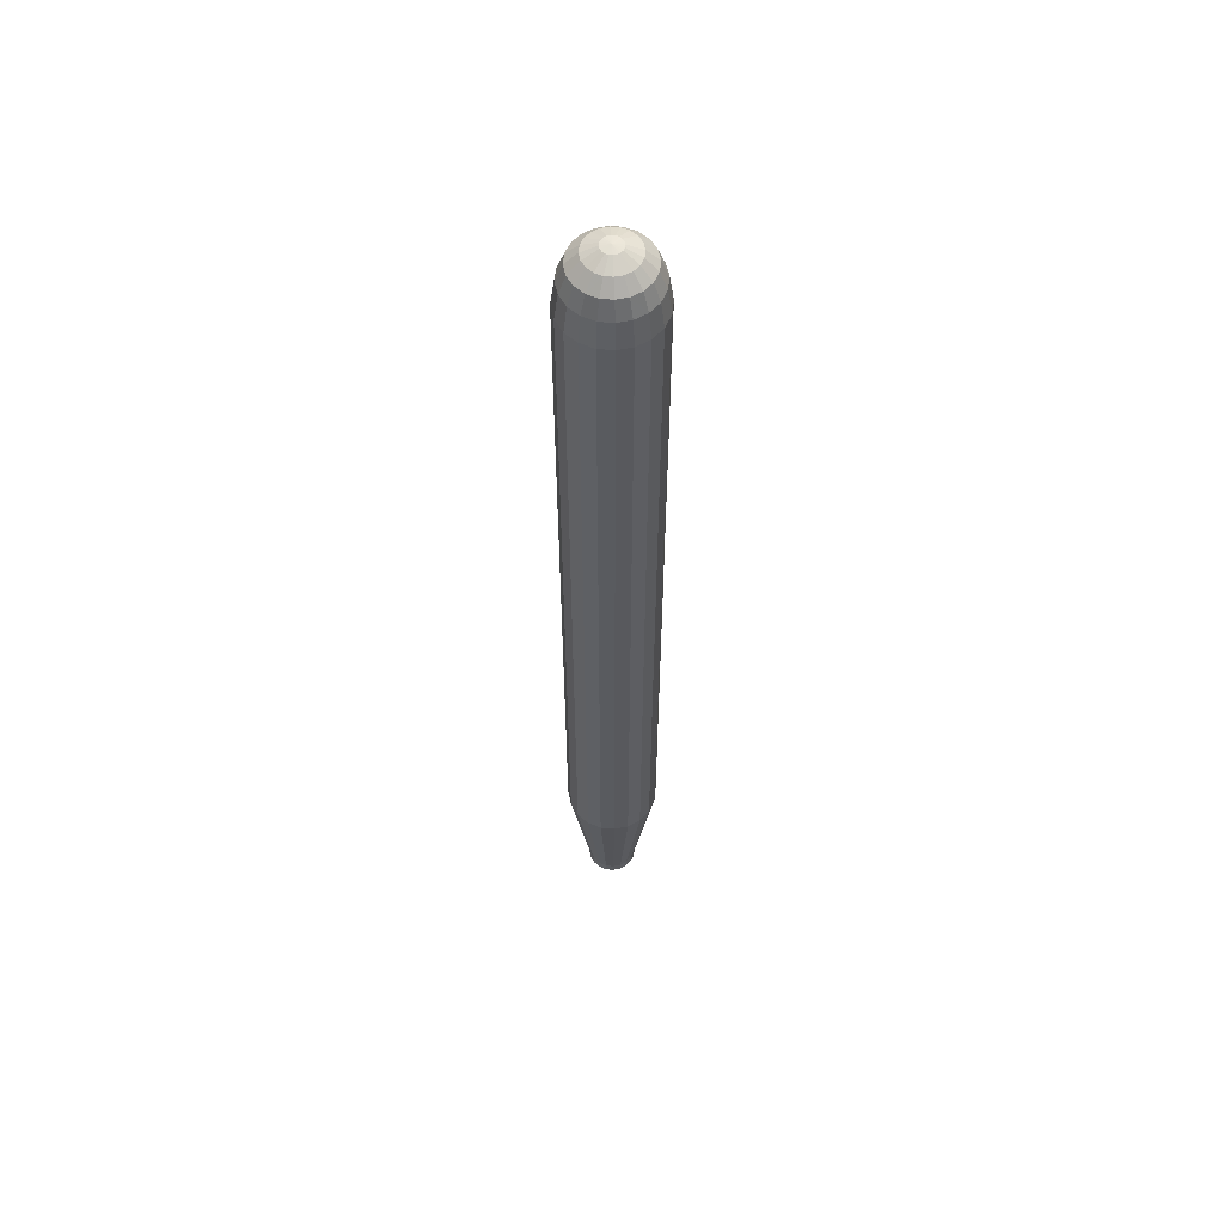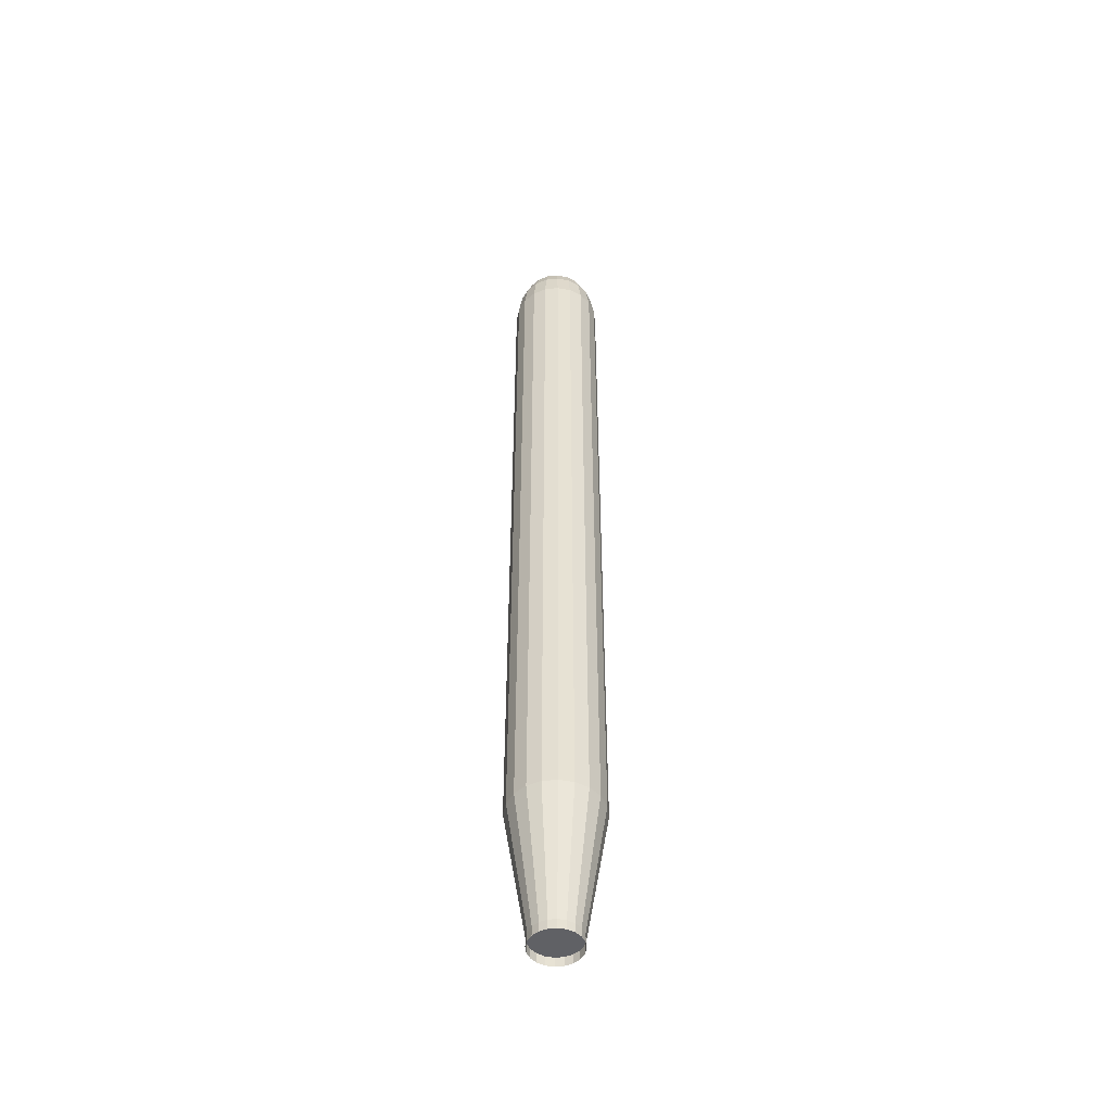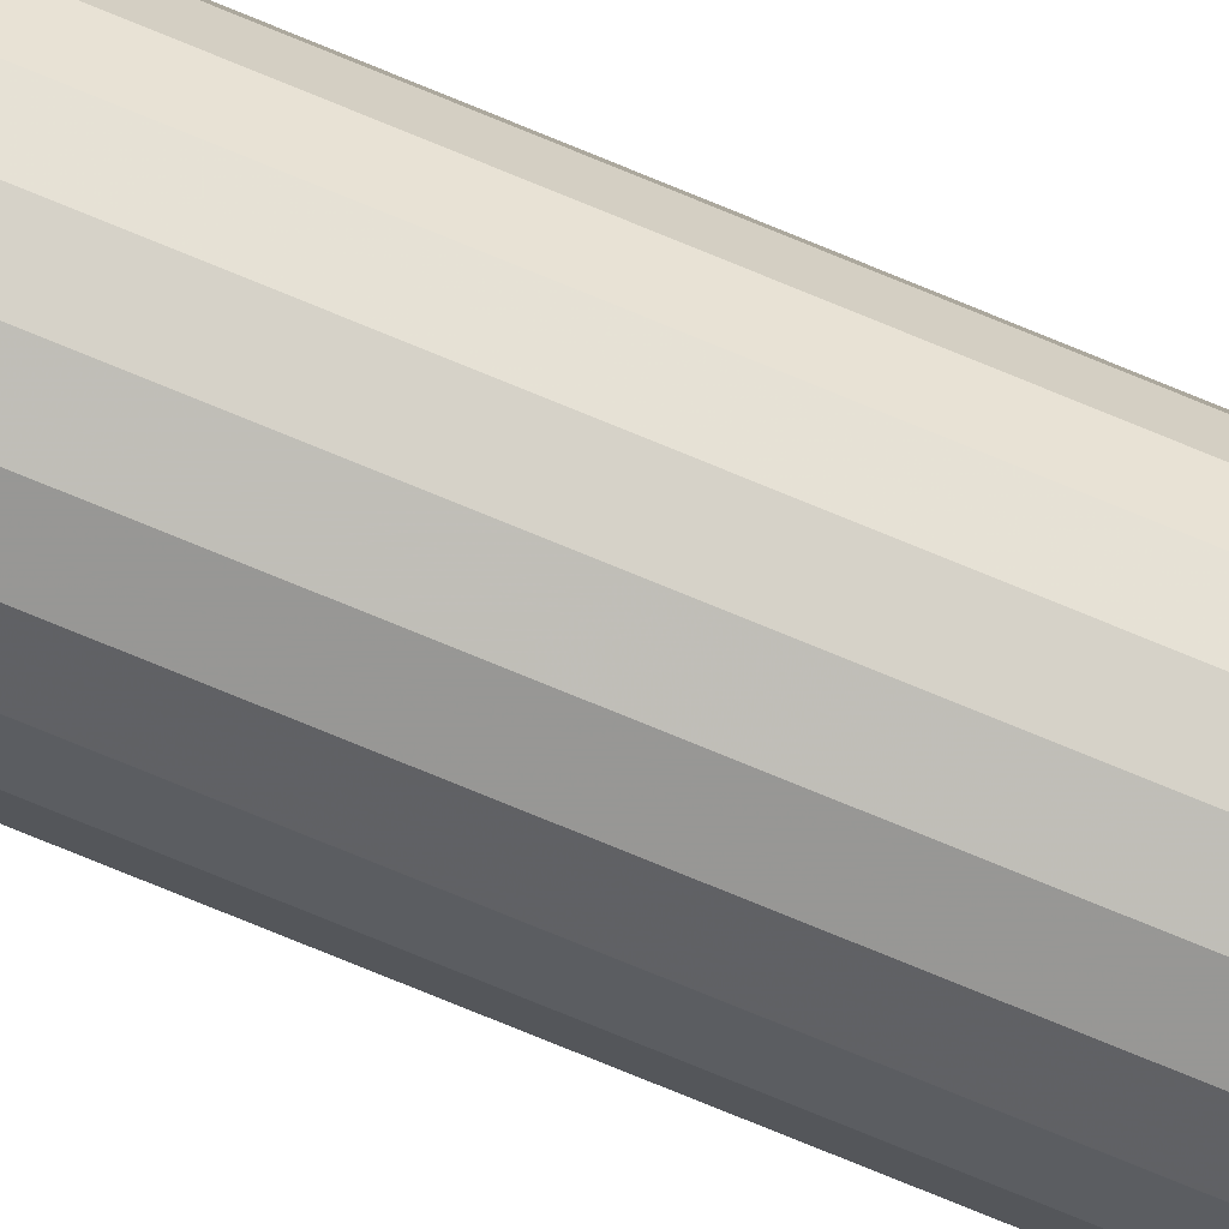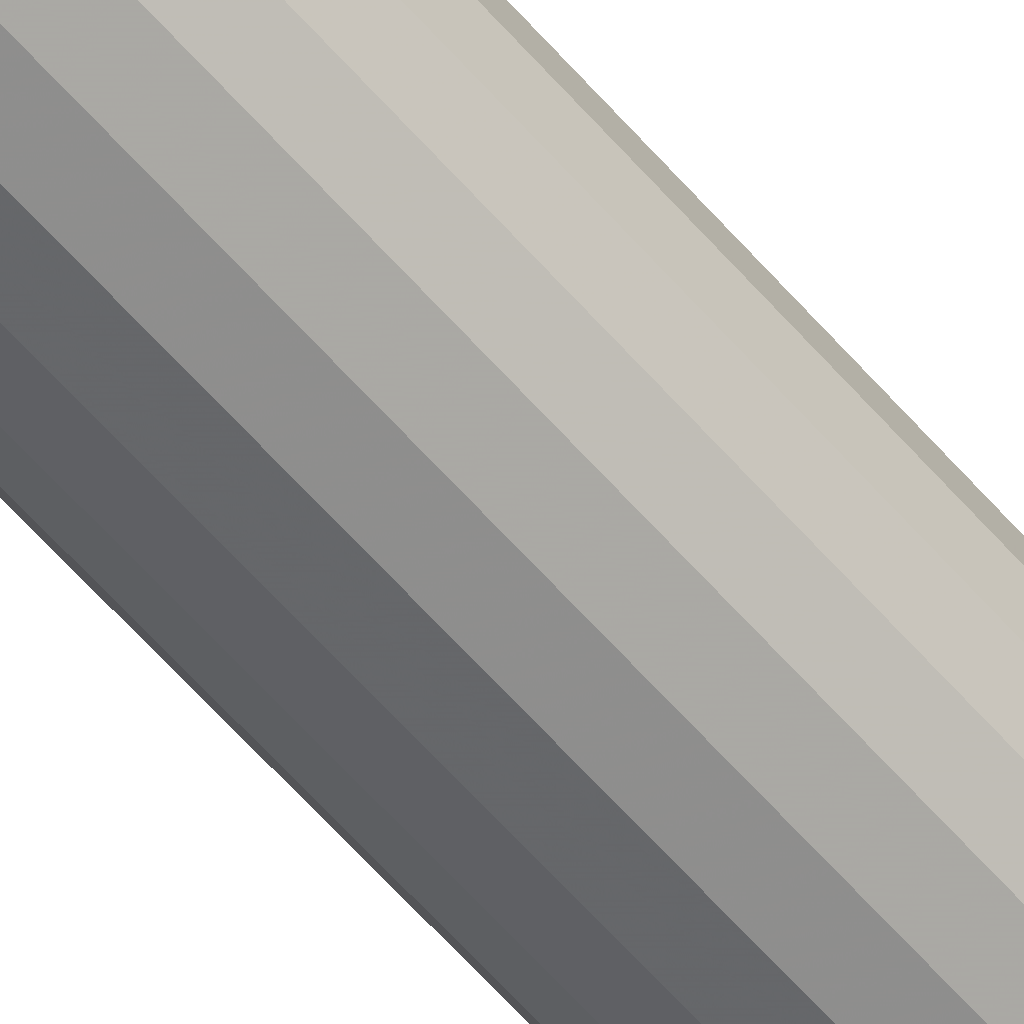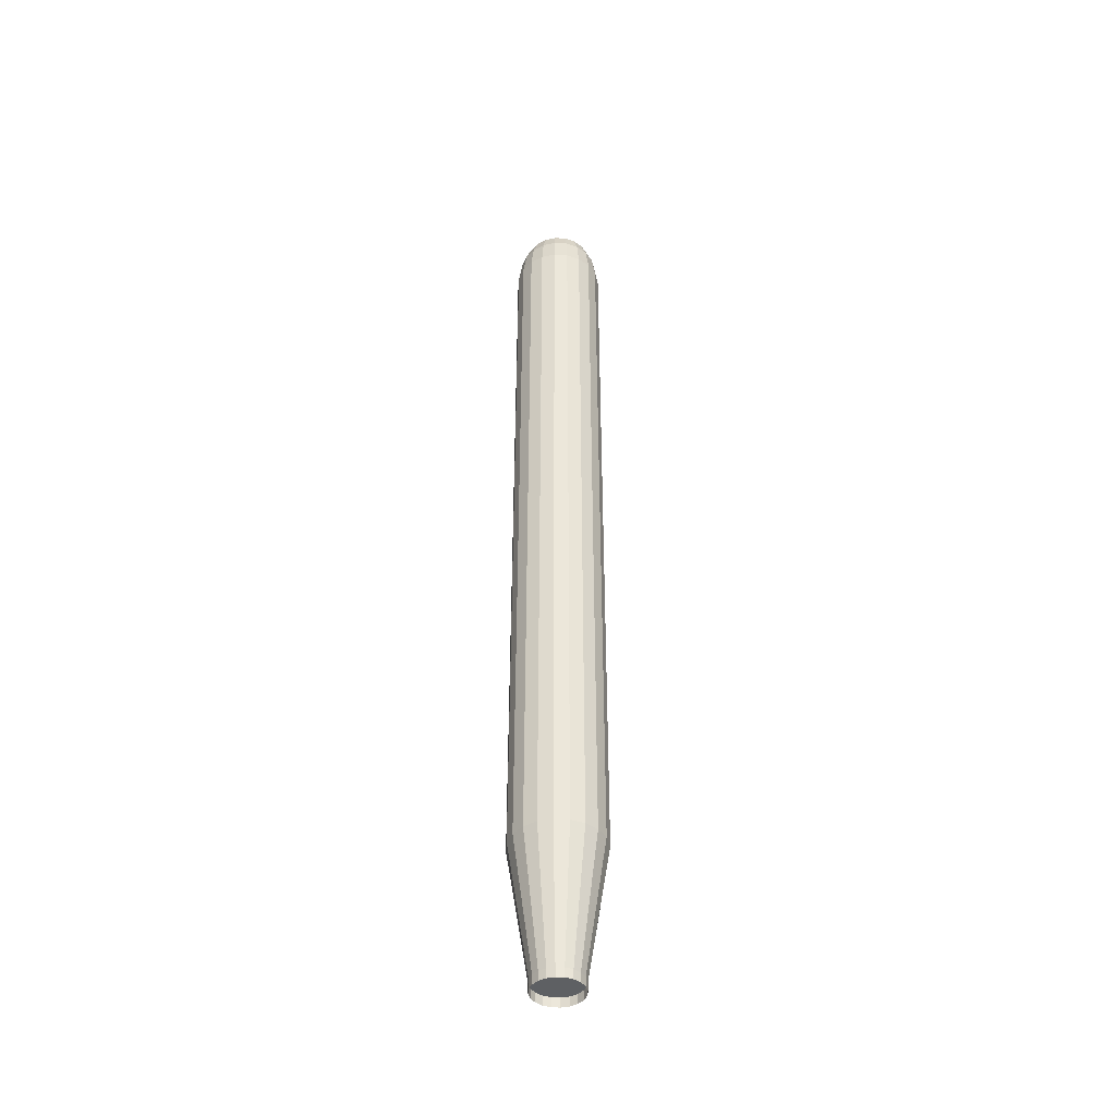
<metadata>
{"format":"obj","ext":"obj","renderer":"f3d","projection":"perspective","resolution":1024,"background":"white","views":[{"elev":57.3,"azim":176.8,"up":"+Y"},{"elev":-49.5,"azim":51.6,"up":"+Y"},{"elev":-77.0,"azim":-112.3,"up":"+Z"},{"elev":-58.7,"azim":-139.9,"up":"+Z"},{"elev":-42.5,"azim":-139.0,"up":"+Y"}]}
</metadata>
<code>
v -0.1984 1.506 0.00802
v -0.1984 1.506 -0.01745
v -0.1984 0.9322 -0.01745
v -0.1984 0.9322 0.00802
v 0.178 1.506 -0.01745
v 0.178 1.506 0.00802
v 0.178 0.9322 0.00802
v 0.178 0.9322 -0.01745
v 0.002536 1.506 0.1835
v -0.02294 1.506 0.1835
v -0.02294 0.9322 0.1835
v 0.002536 0.9322 0.1835
v -0.02294 1.506 -0.1929
v 0.002536 1.506 -0.1929
v 0.002536 0.9322 -0.1929
v -0.02294 0.9322 -0.1929
v 0.1731 0.9307 -0.06427
v 0.1825 0.9307 -0.004715
v -0.0102 0.9307 -0.004716
v 0.1457 0.9307 -0.118
v 0.1031 0.9307 -0.1606
v 0.04936 0.9307 -0.188
v -0.0102 0.9307 -0.1974
v -0.06976 0.9307 -0.188
v -0.1235 0.9307 -0.1606
v -0.1661 0.9307 -0.118
v -0.1935 0.9307 -0.06427
v -0.2029 0.9307 -0.004716
v -0.1935 0.9307 0.05484
v -0.1661 0.9307 0.1086
v -0.1235 0.9307 0.1512
v -0.06976 0.9307 0.1786
v -0.0102 0.9307 0.188
v 0.04936 0.9307 0.1786
v 0.1031 0.9307 0.1512
v 0.1457 0.9307 0.1086
v 0.1731 0.9307 0.05484
v 0.344 1.946 -0.004716
v 0.3266 1.946 -0.1142
v 0.2763 1.946 -0.2129
v 0.198 1.946 -0.2912
v 0.09924 1.946 -0.3416
v -0.0102 1.946 -0.3589
v -0.1196 1.946 -0.3416
v -0.2184 1.946 -0.2912
v -0.2967 1.946 -0.2129
v -0.347 1.946 -0.1142
v -0.3644 1.946 -0.004716
v -0.347 1.946 0.1047
v -0.2967 1.946 0.2035
v -0.2184 1.946 0.2818
v -0.1196 1.946 0.3321
v -0.0102 1.946 0.3495
v 0.09924 1.946 0.3321
v 0.198 1.946 0.2818
v 0.2763 1.946 0.2035
v 0.3266 1.946 0.1047
v -0.2967 7.682 -0.2129
v -0.347 7.682 -0.1142
v -0.2184 7.682 -0.2912
v -0.1196 7.682 -0.3416
v -0.0102 7.682 -0.3589
v 0.09925 7.682 -0.3416
v 0.198 7.682 -0.2912
v 0.2763 7.682 -0.2129
v 0.3266 7.682 -0.1142
v 0.344 7.682 -0.004716
v 0.3266 7.682 0.1047
v 0.2763 7.682 0.2035
v 0.198 7.682 0.2818
v 0.09925 7.682 0.3321
v -0.0102 7.682 0.3495
v -0.1196 7.682 0.3321
v -0.2184 7.682 0.2818
v -0.2967 7.682 0.2035
v -0.347 7.682 0.1047
v -0.3644 7.682 -0.004715
v 0.06414 8.351 -0.004716
v 0.06051 8.351 -0.02769
v -0.0102 8.361 -0.004715
v 0.04995 8.351 -0.04841
v 0.0335 8.351 -0.06486
v 0.01278 8.351 -0.07542
v -0.0102 8.351 -0.07906
v -0.03317 8.351 -0.07542
v -0.05389 8.351 -0.06486
v -0.07034 8.351 -0.04841
v -0.0809 8.351 -0.02769
v -0.08454 8.351 -0.004715
v -0.0809 8.351 0.01826
v -0.07034 8.351 0.03898
v -0.05389 8.351 0.05543
v -0.03317 8.351 0.06599
v -0.0102 8.351 0.06963
v 0.01278 8.351 0.06599
v 0.0335 8.351 0.05543
v 0.04995 8.351 0.03898
v 0.06051 8.351 0.01826
v 0.3152 8.076 -0.004716
v 0.344 7.876 -0.004716
v 0.3266 7.876 -0.1142
v 0.2993 8.076 -0.1053
v 0.2763 7.876 -0.2129
v 0.253 8.076 -0.196
v 0.198 7.876 -0.2912
v 0.1811 8.076 -0.268
v 0.09925 7.876 -0.3416
v 0.09035 8.076 -0.3142
v -0.0102 7.876 -0.3589
v -0.0102 8.076 -0.3301
v -0.1196 7.877 -0.3416
v -0.1107 8.076 -0.3142
v -0.2184 7.877 -0.2912
v -0.2015 8.077 -0.268
v -0.2967 7.877 -0.2129
v -0.2734 8.077 -0.196
v -0.347 7.877 -0.1142
v -0.3197 8.077 -0.1053
v -0.3644 7.877 -0.004715
v -0.3356 8.077 -0.004715
v -0.347 7.877 0.1047
v -0.3197 8.077 0.09583
v -0.2967 7.877 0.2035
v -0.2734 8.077 0.1865
v -0.2184 7.877 0.2818
v -0.2015 8.077 0.2585
v -0.1196 7.877 0.3321
v -0.1107 8.076 0.3047
v -0.0102 7.876 0.3495
v -0.0102 8.076 0.3207
v 0.09925 7.876 0.3321
v 0.09035 8.076 0.3047
v 0.198 7.876 0.2818
v 0.1811 8.076 0.2585
v 0.2763 7.876 0.2035
v 0.253 8.076 0.1865
v 0.3266 7.876 0.1047
v 0.2993 8.076 0.09583
v 0.2644 8.212 -0.004716
v 0.251 8.212 -0.08958
v 0.212 8.212 -0.1661
v 0.1512 8.212 -0.2269
v 0.07467 8.212 -0.2659
v -0.0102 8.212 -0.2793
v -0.09506 8.212 -0.2659
v -0.1716 8.212 -0.2269
v -0.2324 8.212 -0.1661
v -0.2714 8.212 -0.08958
v -0.2848 8.212 -0.004715
v -0.2714 8.212 0.08015
v -0.2324 8.212 0.1567
v -0.1716 8.212 0.2175
v -0.09506 8.212 0.2565
v -0.0102 8.212 0.2699
v 0.07467 8.212 0.2565
v 0.1512 8.212 0.2175
v 0.212 8.212 0.1567
v 0.251 8.212 0.08015
v 0.167 8.3 -0.06227
v 0.1761 8.3 -0.004715
v 0.1406 8.3 -0.1142
v 0.09945 8.3 -0.1555
v 0.04752 8.3 -0.1822
v -0.01013 8.3 -0.1914
v -0.06788 8.3 -0.1824
v -0.1201 8.3 -0.156
v -0.1615 8.3 -0.1147
v -0.1882 8.3 -0.06256
v -0.1974 8.3 -0.004715
v -0.1882 8.3 0.05313
v -0.1615 8.3 0.1053
v -0.1201 8.3 0.1466
v -0.06788 8.3 0.173
v -0.01013 8.3 0.182
v 0.04752 8.3 0.1727
v 0.09945 8.3 0.1461
v 0.1406 8.3 0.1048
v 0.167 8.3 0.05284
v -0.2029 0.8591 -0.004716
v -0.1935 0.8591 -0.06427
v -0.1661 0.8591 -0.118
v -0.1234 0.8591 -0.1606
v -0.06972 0.8591 -0.188
v -0.01016 0.8591 -0.1974
v 0.0494 0.8591 -0.188
v 0.1031 0.8591 -0.1606
v 0.1458 0.8591 -0.118
v 0.1731 0.8591 -0.06427
v 0.1826 0.8591 -0.004716
v 0.1731 0.8591 0.05484
v 0.1458 0.8591 0.1086
v 0.1031 0.8591 0.1512
v 0.0494 0.8591 0.1786
v -0.01016 0.8591 0.188
v -0.06972 0.8591 0.1786
v -0.1234 0.8591 0.1512
v -0.1661 0.8591 0.1086
v -0.1935 0.8591 0.05484
v -0.2 1.512 0.01169
v -0.2 1.512 -0.01378
v -0.2 0.9389 -0.01378
v -0.2 0.9389 0.01169
v 0.1764 1.512 0.01169
v 0.1764 1.512 -0.01378
v 0.1764 0.9389 -0.01378
v 0.1764 0.9389 0.01169
v 0.000931 1.512 0.1871
v -0.02454 1.512 0.1871
v -0.02454 0.9389 0.1871
v 0.000931 0.9389 0.1871
v 0.000931 1.512 -0.1892
v -0.02454 1.512 -0.1892
v -0.02454 0.9389 -0.1892
v 0.000931 0.9389 -0.1892
f 2 4 3
f 5 7 6
f 10 12 11
f 13 15 14
f 21 20 19
f 22 21 19
f 29 28 19
f 30 29 19
f 31 30 19
f 32 31 19
f 37 36 19
f 18 37 19
f 38 17 39
f 39 20 40
f 40 21 41
f 41 22 42
f 42 23 43
f 43 24 44
f 44 25 45
f 45 26 46
f 46 27 47
f 47 28 48
f 28 49 48
f 29 50 49
f 30 51 50
f 31 52 51
f 32 53 52
f 33 54 53
f 34 55 54
f 35 56 55
f 36 57 56
f 37 38 57
f 58 47 59
f 60 46 58
f 61 45 60
f 62 44 61
f 63 43 62
f 64 42 63
f 65 41 64
f 66 40 65
f 67 39 66
f 57 67 68
f 56 68 69
f 55 69 70
f 54 70 71
f 53 71 72
f 52 72 73
f 51 73 74
f 50 74 75
f 49 75 76
f 48 76 77
f 59 48 77
f 78 79 80
f 79 81 80
f 81 82 80
f 82 83 80
f 83 84 80
f 84 85 80
f 85 86 80
f 86 87 80
f 87 88 80
f 88 89 80
f 89 90 80
f 90 91 80
f 91 92 80
f 92 93 80
f 93 94 80
f 94 95 80
f 95 96 80
f 96 97 80
f 97 98 80
f 98 78 80
f 99 101 102
f 102 103 104
f 104 105 106
f 106 107 108
f 108 109 110
f 110 111 112
f 112 113 114
f 114 115 116
f 116 117 118
f 118 119 120
f 119 122 120
f 121 124 122
f 123 126 124
f 125 128 126
f 127 130 128
f 129 132 130
f 131 134 132
f 133 136 134
f 135 138 136
f 137 99 138
f 139 102 140
f 140 104 141
f 141 106 142
f 142 108 143
f 143 110 144
f 144 112 145
f 145 114 146
f 146 116 147
f 147 118 148
f 148 120 149
f 120 150 149
f 122 151 150
f 124 152 151
f 126 153 152
f 128 154 153
f 130 155 154
f 132 156 155
f 134 157 156
f 136 158 157
f 138 139 158
f 79 160 159
f 139 159 160
f 81 159 161
f 140 161 159
f 82 161 162
f 141 162 161
f 83 162 163
f 142 163 162
f 84 163 164
f 143 164 163
f 85 164 165
f 144 165 164
f 86 165 166
f 145 166 165
f 87 166 167
f 146 167 166
f 88 167 168
f 147 168 167
f 89 168 169
f 148 169 168
f 170 89 169
f 169 150 170
f 171 90 170
f 170 151 171
f 172 91 171
f 171 152 172
f 173 92 172
f 172 153 173
f 174 93 173
f 173 154 174
f 175 94 174
f 174 155 175
f 176 95 175
f 175 156 176
f 177 96 176
f 176 157 177
f 178 97 177
f 177 158 178
f 160 98 178
f 178 139 160
f 59 115 58
f 58 113 60
f 60 111 61
f 61 109 62
f 62 107 63
f 63 105 64
f 64 103 65
f 65 101 66
f 66 100 67
f 100 68 67
f 137 69 68
f 135 70 69
f 133 71 70
f 131 72 71
f 129 73 72
f 127 74 73
f 125 75 74
f 123 76 75
f 121 77 76
f 77 117 59
f 188 18 189
f 19 17 18
f 187 17 188
f 19 20 17
f 186 20 187
f 185 21 186
f 184 22 185
f 19 23 22
f 183 23 184
f 19 24 23
f 182 24 183
f 19 25 24
f 181 25 182
f 19 26 25
f 180 26 181
f 19 27 26
f 179 27 180
f 19 28 27
f 179 29 28
f 198 30 29
f 197 31 30
f 196 32 31
f 195 33 32
f 19 33 32
f 194 34 33
f 19 34 33
f 193 35 34
f 19 35 34
f 192 36 35
f 19 36 35
f 191 37 36
f 190 18 37
f 2 1 4
f 5 8 7
f 10 9 12
f 13 16 15
f 38 18 17
f 39 17 20
f 40 20 21
f 41 21 22
f 42 22 23
f 43 23 24
f 44 24 25
f 45 25 26
f 46 26 27
f 47 27 28
f 28 29 49
f 29 30 50
f 30 31 51
f 31 32 52
f 32 33 53
f 33 34 54
f 34 35 55
f 35 36 56
f 36 37 57
f 37 18 38
f 58 46 47
f 60 45 46
f 61 44 45
f 62 43 44
f 63 42 43
f 64 41 42
f 65 40 41
f 66 39 40
f 67 38 39
f 57 38 67
f 55 56 69
f 54 55 70
f 53 54 71
f 52 53 72
f 51 52 73
f 50 51 74
f 49 50 75
f 48 49 76
f 59 47 48
f 99 100 101
f 102 101 103
f 104 103 105
f 106 105 107
f 108 107 109
f 110 109 111
f 112 111 113
f 114 113 115
f 116 115 117
f 118 117 119
f 119 121 122
f 121 123 124
f 123 125 126
f 125 127 128
f 127 129 130
f 129 131 132
f 131 133 134
f 133 135 136
f 135 137 138
f 137 100 99
f 139 99 102
f 140 102 104
f 141 104 106
f 142 106 108
f 143 108 110
f 144 110 112
f 145 112 114
f 146 114 116
f 147 116 118
f 148 118 120
f 120 122 150
f 122 124 151
f 124 126 152
f 126 128 153
f 128 130 154
f 130 132 155
f 132 134 156
f 134 136 157
f 136 138 158
f 138 99 139
f 79 78 160
f 139 140 159
f 81 79 159
f 140 141 161
f 82 81 161
f 141 142 162
f 83 82 162
f 142 143 163
f 84 83 163
f 143 144 164
f 85 84 164
f 144 145 165
f 86 85 165
f 145 146 166
f 87 86 166
f 146 147 167
f 88 87 167
f 147 148 168
f 89 88 168
f 148 149 169
f 170 90 89
f 169 149 150
f 171 91 90
f 170 150 151
f 172 92 91
f 171 151 152
f 173 93 92
f 172 152 153
f 174 94 93
f 173 153 154
f 175 95 94
f 174 154 155
f 176 96 95
f 175 155 156
f 177 97 96
f 176 156 157
f 178 98 97
f 177 157 158
f 160 78 98
f 178 158 139
f 59 117 115
f 58 115 113
f 60 113 111
f 61 111 109
f 62 109 107
f 63 107 105
f 64 105 103
f 65 103 101
f 66 101 100
f 100 137 68
f 137 135 69
f 135 133 70
f 133 131 71
f 131 129 72
f 129 127 73
f 127 125 74
f 125 123 75
f 123 121 76
f 121 119 77
f 77 119 117
f 188 17 18
f 187 20 17
f 186 21 20
f 185 22 21
f 184 23 22
f 183 24 23
f 182 25 24
f 181 26 25
f 180 27 26
f 179 28 27
f 179 198 29
f 198 197 30
f 197 196 31
f 196 195 32
f 195 194 33
f 194 193 34
f 193 192 35
f 192 191 36
f 191 190 37
f 190 189 18
f 57 68 56
f 200 199 202
f 201 200 202
f 204 205 206
f 203 204 206
f 208 207 210
f 209 208 210
f 212 213 214
f 211 212 214
f 19 20 21
f 19 21 22
f 19 28 29
f 19 29 30
f 19 30 31
f 19 31 32
f 19 36 37
f 19 37 18
f 189 18 188
f 18 17 19
f 188 17 187
f 17 20 19
f 187 20 186
f 186 21 185
f 185 22 184
f 22 23 19
f 184 23 183
f 23 24 19
f 183 24 182
f 24 25 19
f 182 25 181
f 25 26 19
f 181 26 180
f 26 27 19
f 180 27 179
f 27 28 19
f 28 29 179
f 29 30 198
f 30 31 197
f 31 32 196
f 32 33 195
f 32 33 19
f 33 34 194
f 33 34 19
f 34 35 193
f 34 35 19
f 35 36 192
f 35 36 19
f 36 37 191
f 37 18 190
f 18 17 188
f 17 20 187
f 20 21 186
f 21 22 185
f 22 23 184
f 23 24 183
f 24 25 182
f 25 26 181
f 26 27 180
f 27 28 179
f 29 198 179
f 30 197 198
f 31 196 197
f 32 195 196
f 33 194 195
f 34 193 194
f 35 192 193
f 36 191 192
f 37 190 191
f 18 189 190

</code>
